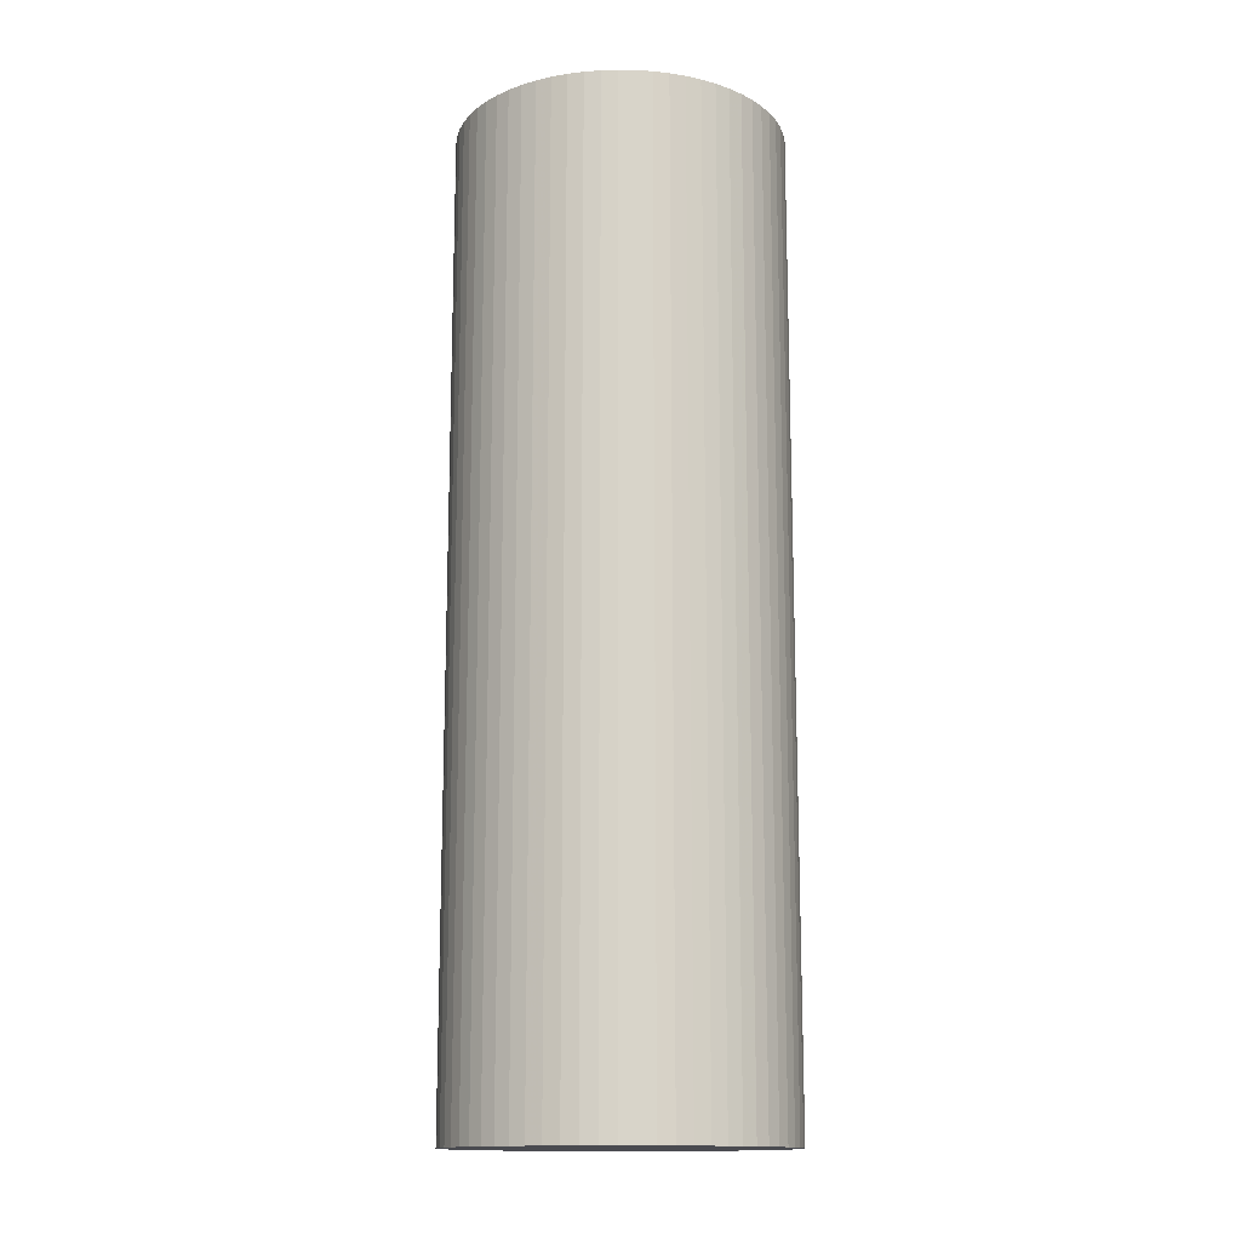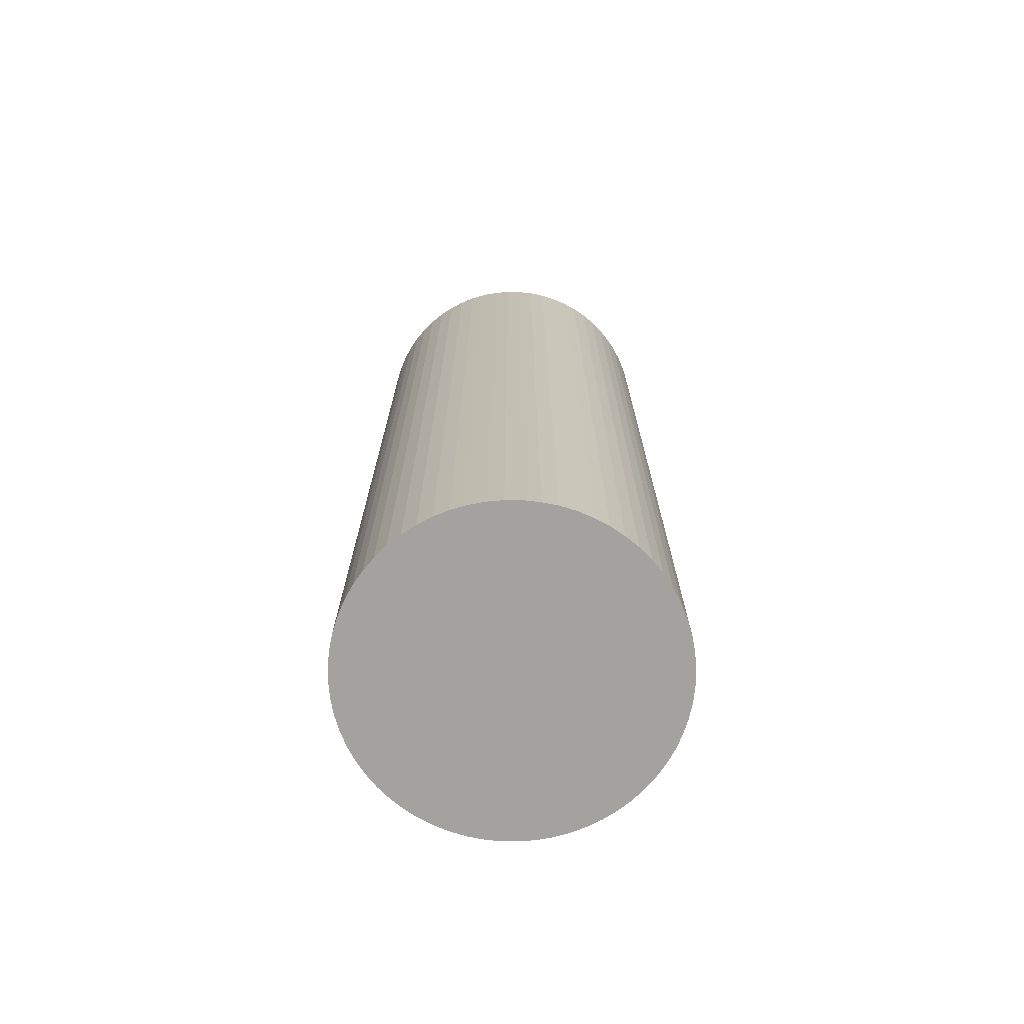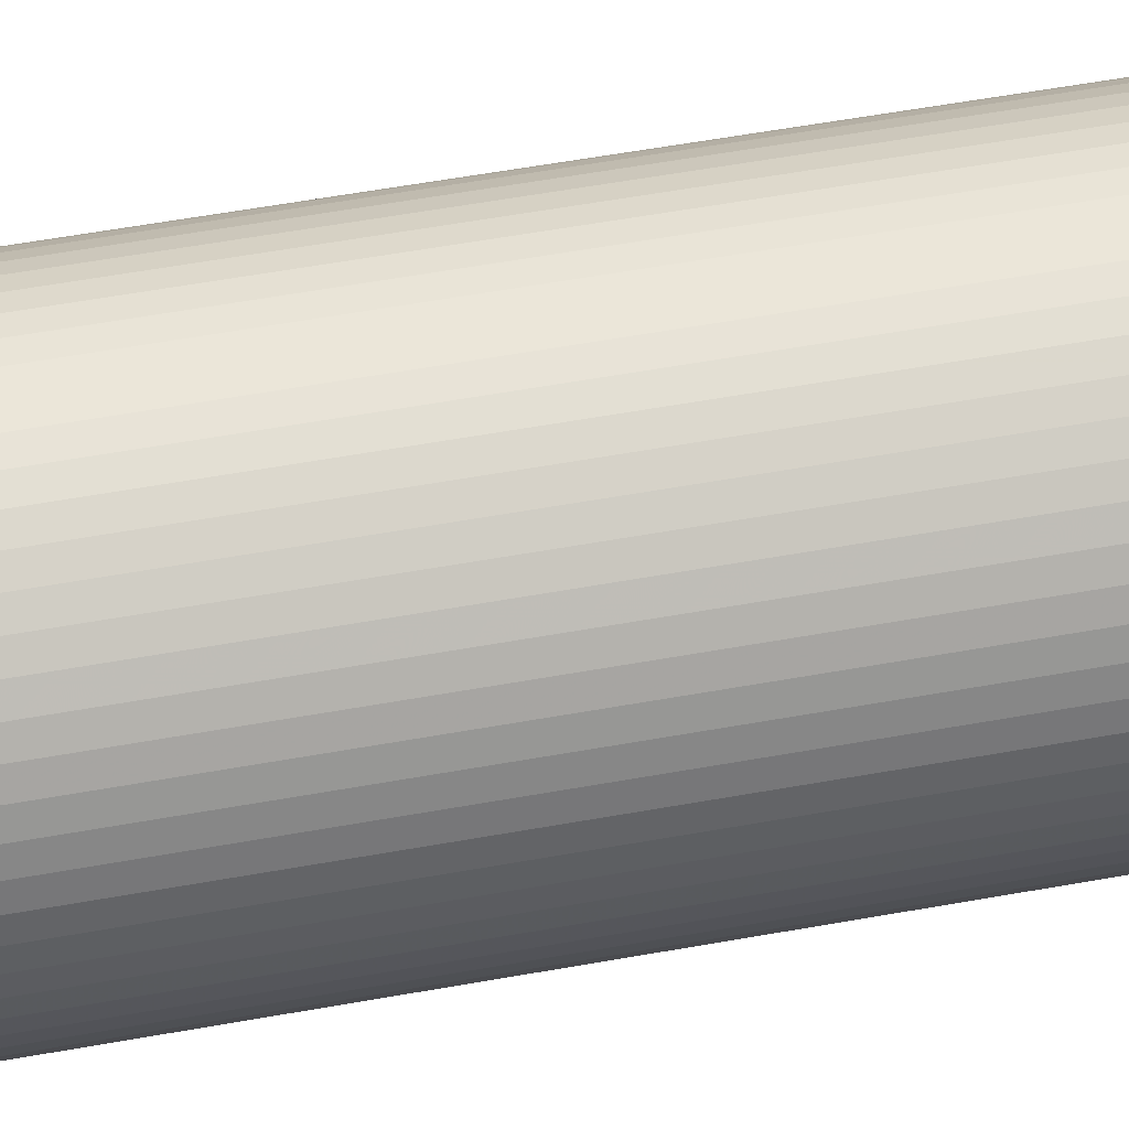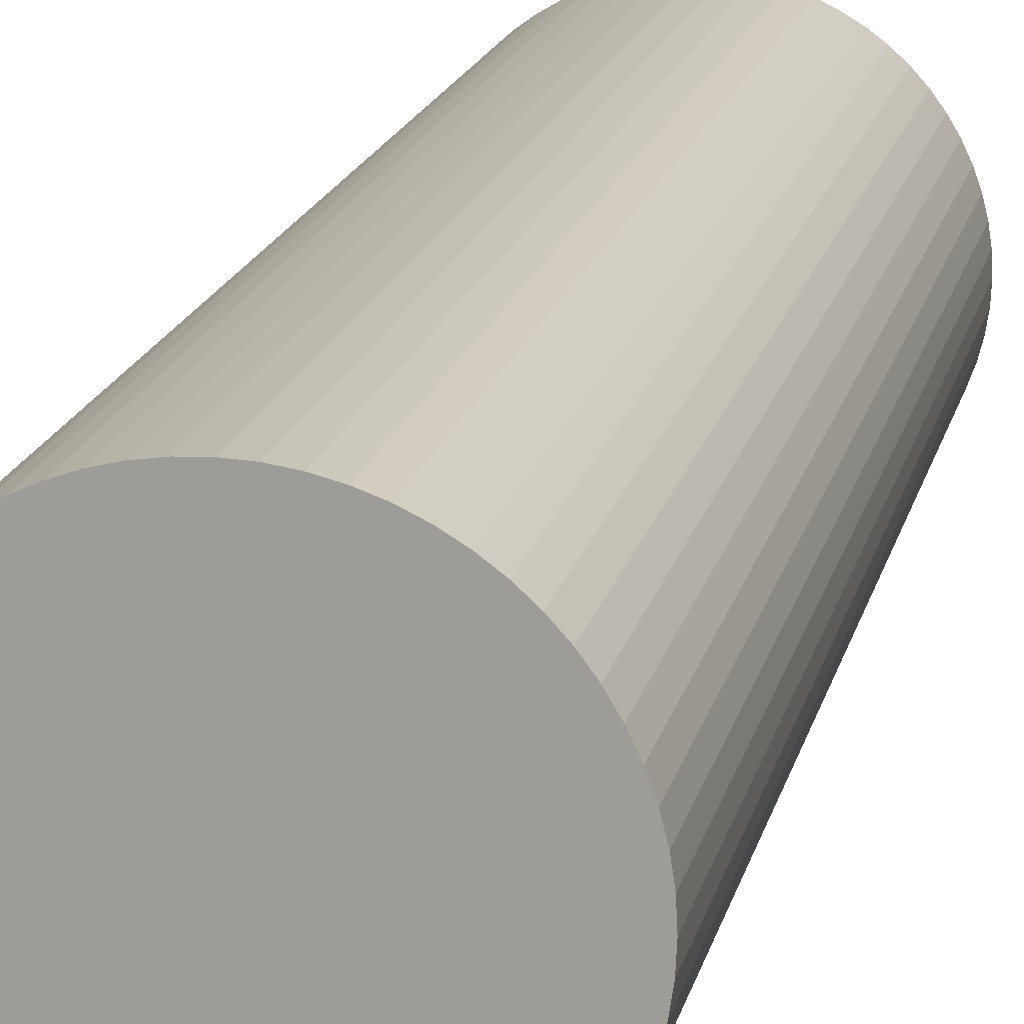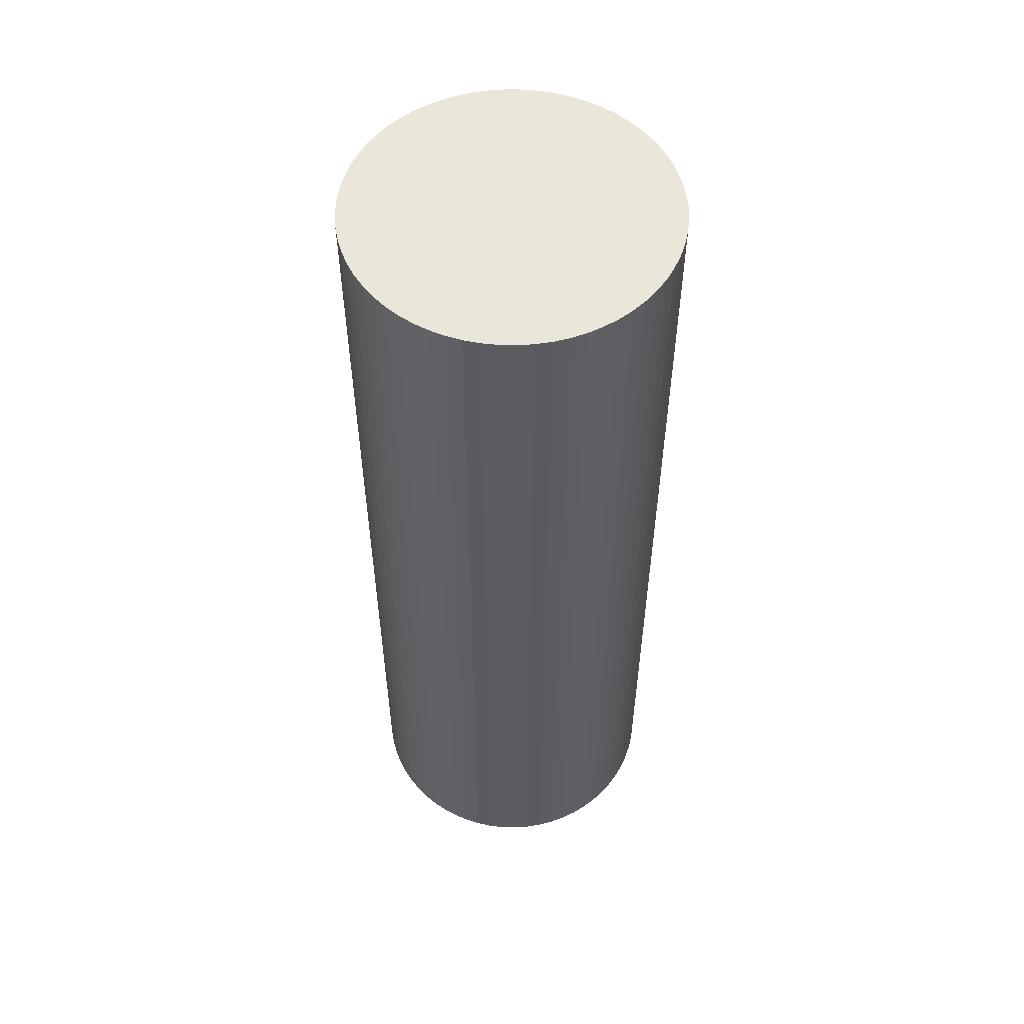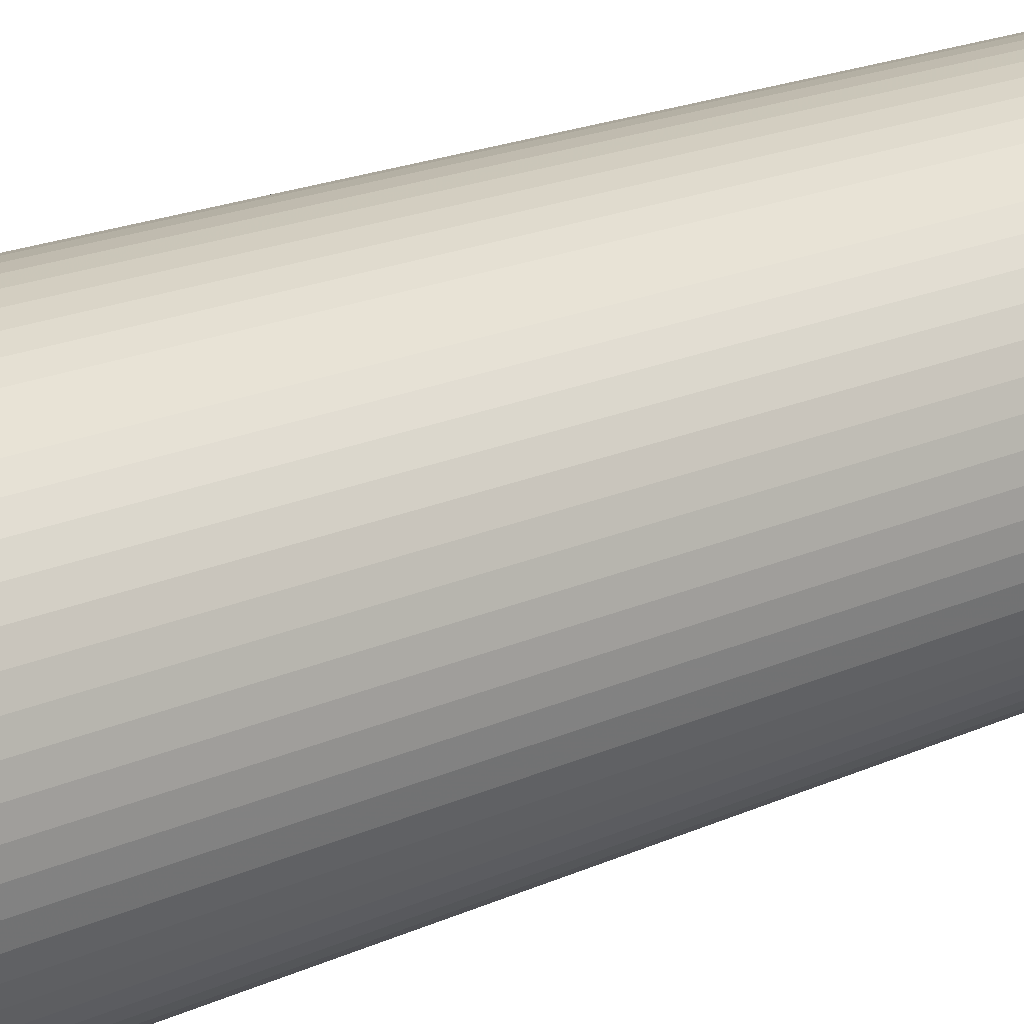
<metadata>
{"format":"obj","ext":"obj","renderer":"f3d","projection":"perspective","resolution":1024,"background":"white","views":[{"elev":-14.4,"azim":124.5,"up":"+Y"},{"elev":-72.5,"azim":154.2,"up":"+Y"},{"elev":59.2,"azim":-100.4,"up":"+Z"},{"elev":16.9,"azim":-167.8,"up":"+Z"},{"elev":54.8,"azim":-7.0,"up":"+Y"},{"elev":18.4,"azim":47.9,"up":"+Z"}]}
</metadata>
<code>
v 0 0 0
v 0.125 0 0
v 0.1244 0 -0.01225
v 0.1226 0 -0.02439
v 0.1196 0 -0.03629
v 0.1155 0 -0.04784
v 0.1102 0 -0.05892
v 0.1039 0 -0.06945
v 0.09663 0 -0.0793
v 0.08839 0 -0.08839
v 0.0793 0 -0.09663
v 0.06945 0 -0.1039
v 0.05892 0 -0.1102
v 0.04784 0 -0.1155
v 0.03629 0 -0.1196
v 0.02439 0 -0.1226
v 0.01225 0 -0.1244
v 0 0 -0.125
v -0.01225 0 -0.1244
v -0.02439 0 -0.1226
v -0.03629 0 -0.1196
v -0.04784 0 -0.1155
v -0.05892 0 -0.1102
v -0.06945 0 -0.1039
v -0.0793 0 -0.09663
v -0.08839 0 -0.08839
v -0.09663 0 -0.0793
v -0.1039 0 -0.06945
v -0.1102 0 -0.05892
v -0.1155 0 -0.04784
v -0.1196 0 -0.03629
v -0.1226 0 -0.02439
v -0.1244 0 -0.01225
v -0.125 0 1.003e-07
v -0.1244 0 0.01225
v -0.1226 0 0.02439
v -0.1196 0 0.03629
v -0.1155 0 0.04784
v -0.1102 0 0.05892
v -0.1039 0 0.06945
v -0.09663 0 0.0793
v -0.08839 0 0.08839
v -0.0793 0 0.09663
v -0.06945 0 0.1039
v -0.05892 0 0.1102
v -0.04784 0 0.1155
v -0.03629 0 0.1196
v -0.02439 0 0.1226
v -0.01225 0 0.1244
v 0 0 0.125
v 0.01225 0 0.1244
v 0.02439 0 0.1226
v 0.03629 0 0.1196
v 0.04784 0 0.1155
v 0.05892 0 0.1102
v 0.06945 0 0.1039
v 0.0793 0 0.09663
v 0.08839 0 0.08839
v 0.09663 0 0.0793
v 0.1039 0 0.06945
v 0.1102 0 0.05892
v 0.1155 0 0.04784
v 0.1196 0 0.03629
v 0.1226 0 0.02439
v 0.1244 0 0.01225
v 0.125 0.74 0
v 0.1244 0.74 -0.01225
v 0.1226 0.74 -0.02439
v 0.1196 0.74 -0.03629
v 0.1155 0.74 -0.04784
v 0.1102 0.74 -0.05892
v 0.1039 0.74 -0.06945
v 0.09663 0.74 -0.0793
v 0.08839 0.74 -0.08839
v 0.0793 0.74 -0.09663
v 0.06945 0.74 -0.1039
v 0.05892 0.74 -0.1102
v 0.04784 0.74 -0.1155
v 0.03629 0.74 -0.1196
v 0.02439 0.74 -0.1226
v 0.01225 0.74 -0.1244
v 0 0.74 -0.125
v -0.01225 0.74 -0.1244
v -0.02439 0.74 -0.1226
v -0.03629 0.74 -0.1196
v -0.04784 0.74 -0.1155
v -0.05892 0.74 -0.1102
v -0.06945 0.74 -0.1039
v -0.0793 0.74 -0.09663
v -0.08839 0.74 -0.08839
v -0.09663 0.74 -0.0793
v -0.1039 0.74 -0.06945
v -0.1102 0.74 -0.05892
v -0.1155 0.74 -0.04784
v -0.1196 0.74 -0.03629
v -0.1226 0.74 -0.02439
v -0.1244 0.74 -0.01225
v -0.125 0.74 1.003e-07
v -0.1244 0.74 0.01225
v -0.1226 0.74 0.02439
v -0.1196 0.74 0.03629
v -0.1155 0.74 0.04784
v -0.1102 0.74 0.05892
v -0.1039 0.74 0.06945
v -0.09663 0.74 0.0793
v -0.08839 0.74 0.08839
v -0.0793 0.74 0.09663
v -0.06945 0.74 0.1039
v -0.05892 0.74 0.1102
v -0.04784 0.74 0.1155
v -0.03629 0.74 0.1196
v -0.02439 0.74 0.1226
v -0.01225 0.74 0.1244
v 0 0.74 0.125
v 0.01225 0.74 0.1244
v 0.02439 0.74 0.1226
v 0.03629 0.74 0.1196
v 0.04784 0.74 0.1155
v 0.05892 0.74 0.1102
v 0.06945 0.74 0.1039
v 0.0793 0.74 0.09663
v 0.08839 0.74 0.08839
v 0.09663 0.74 0.0793
v 0.1039 0.74 0.06945
v 0.1102 0.74 0.05892
v 0.1155 0.74 0.04784
v 0.1196 0.74 0.03629
v 0.1226 0.74 0.02439
v 0.1244 0.74 0.01225
v 0 0.74 0
f 1 3 2
f 1 4 3
f 1 5 4
f 1 6 5
f 1 7 6
f 1 8 7
f 1 9 8
f 1 10 9
f 1 11 10
f 1 12 11
f 1 13 12
f 1 14 13
f 1 15 14
f 1 16 15
f 1 17 16
f 1 18 17
f 1 19 18
f 1 20 19
f 1 21 20
f 1 22 21
f 1 23 22
f 1 24 23
f 1 25 24
f 1 26 25
f 1 27 26
f 1 28 27
f 1 29 28
f 1 30 29
f 1 31 30
f 1 32 31
f 1 33 32
f 1 34 33
f 1 35 34
f 1 36 35
f 1 37 36
f 1 38 37
f 1 39 38
f 1 40 39
f 1 41 40
f 1 42 41
f 1 43 42
f 1 44 43
f 1 45 44
f 1 46 45
f 1 47 46
f 1 48 47
f 1 49 48
f 1 50 49
f 1 51 50
f 1 52 51
f 1 53 52
f 1 54 53
f 1 55 54
f 1 56 55
f 1 57 56
f 1 58 57
f 1 59 58
f 1 60 59
f 1 61 60
f 1 62 61
f 1 63 62
f 1 64 63
f 1 65 64
f 1 2 65
f 2 67 66
f 2 3 67
f 3 68 67
f 3 4 68
f 4 69 68
f 4 5 69
f 5 70 69
f 5 6 70
f 6 71 70
f 6 7 71
f 7 72 71
f 7 8 72
f 8 73 72
f 8 9 73
f 9 74 73
f 9 10 74
f 10 75 74
f 10 11 75
f 11 76 75
f 11 12 76
f 12 77 76
f 12 13 77
f 13 78 77
f 13 14 78
f 14 79 78
f 14 15 79
f 15 80 79
f 15 16 80
f 16 81 80
f 16 17 81
f 17 82 81
f 17 18 82
f 18 83 82
f 18 19 83
f 19 84 83
f 19 20 84
f 20 85 84
f 20 21 85
f 21 86 85
f 21 22 86
f 22 87 86
f 22 23 87
f 23 88 87
f 23 24 88
f 24 89 88
f 24 25 89
f 25 90 89
f 25 26 90
f 26 91 90
f 26 27 91
f 27 92 91
f 27 28 92
f 28 93 92
f 28 29 93
f 29 94 93
f 29 30 94
f 30 95 94
f 30 31 95
f 31 96 95
f 31 32 96
f 32 97 96
f 32 33 97
f 33 98 97
f 33 34 98
f 34 99 98
f 34 35 99
f 35 100 99
f 35 36 100
f 36 101 100
f 36 37 101
f 37 102 101
f 37 38 102
f 38 103 102
f 38 39 103
f 39 104 103
f 39 40 104
f 40 105 104
f 40 41 105
f 41 106 105
f 41 42 106
f 42 107 106
f 42 43 107
f 43 108 107
f 43 44 108
f 44 109 108
f 44 45 109
f 45 110 109
f 45 46 110
f 46 111 110
f 46 47 111
f 47 112 111
f 47 48 112
f 48 113 112
f 48 49 113
f 49 114 113
f 49 50 114
f 50 115 114
f 50 51 115
f 51 116 115
f 51 52 116
f 52 117 116
f 52 53 117
f 53 118 117
f 53 54 118
f 54 119 118
f 54 55 119
f 55 120 119
f 55 56 120
f 56 121 120
f 56 57 121
f 57 122 121
f 57 58 122
f 58 123 122
f 58 59 123
f 59 124 123
f 59 60 124
f 60 125 124
f 60 61 125
f 61 126 125
f 61 62 126
f 62 127 126
f 62 63 127
f 63 128 127
f 63 64 128
f 64 129 128
f 64 65 129
f 65 66 129
f 65 2 66
f 130 66 67
f 130 67 68
f 130 68 69
f 130 69 70
f 130 70 71
f 130 71 72
f 130 72 73
f 130 73 74
f 130 74 75
f 130 75 76
f 130 76 77
f 130 77 78
f 130 78 79
f 130 79 80
f 130 80 81
f 130 81 82
f 130 82 83
f 130 83 84
f 130 84 85
f 130 85 86
f 130 86 87
f 130 87 88
f 130 88 89
f 130 89 90
f 130 90 91
f 130 91 92
f 130 92 93
f 130 93 94
f 130 94 95
f 130 95 96
f 130 96 97
f 130 97 98
f 130 98 99
f 130 99 100
f 130 100 101
f 130 101 102
f 130 102 103
f 130 103 104
f 130 104 105
f 130 105 106
f 130 106 107
f 130 107 108
f 130 108 109
f 130 109 110
f 130 110 111
f 130 111 112
f 130 112 113
f 130 113 114
f 130 114 115
f 130 115 116
f 130 116 117
f 130 117 118
f 130 118 119
f 130 119 120
f 130 120 121
f 130 121 122
f 130 122 123
f 130 123 124
f 130 124 125
f 130 125 126
f 130 126 127
f 130 127 128
f 130 128 129
f 130 129 66

</code>
